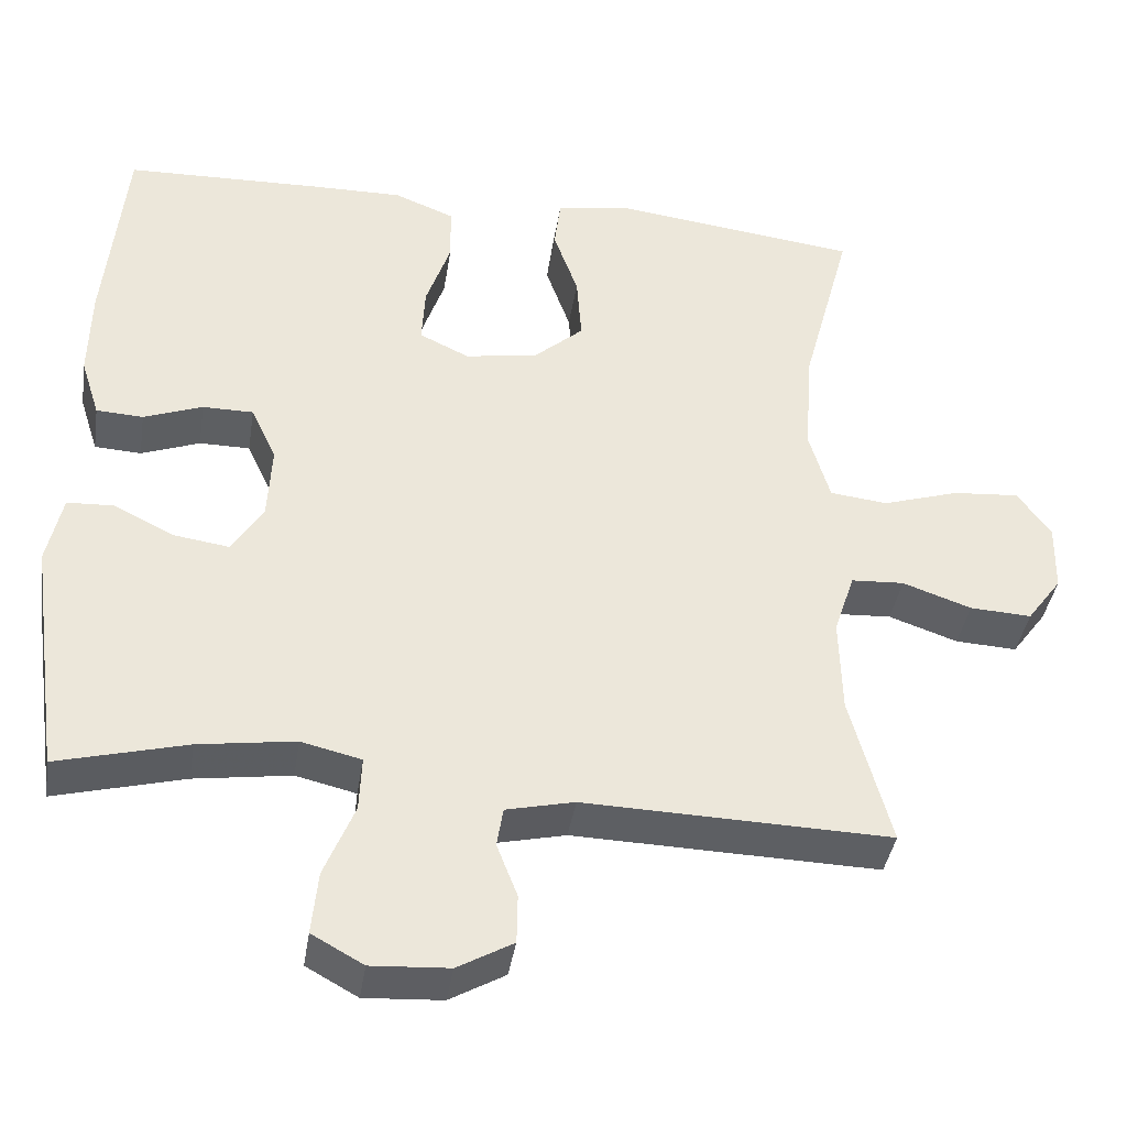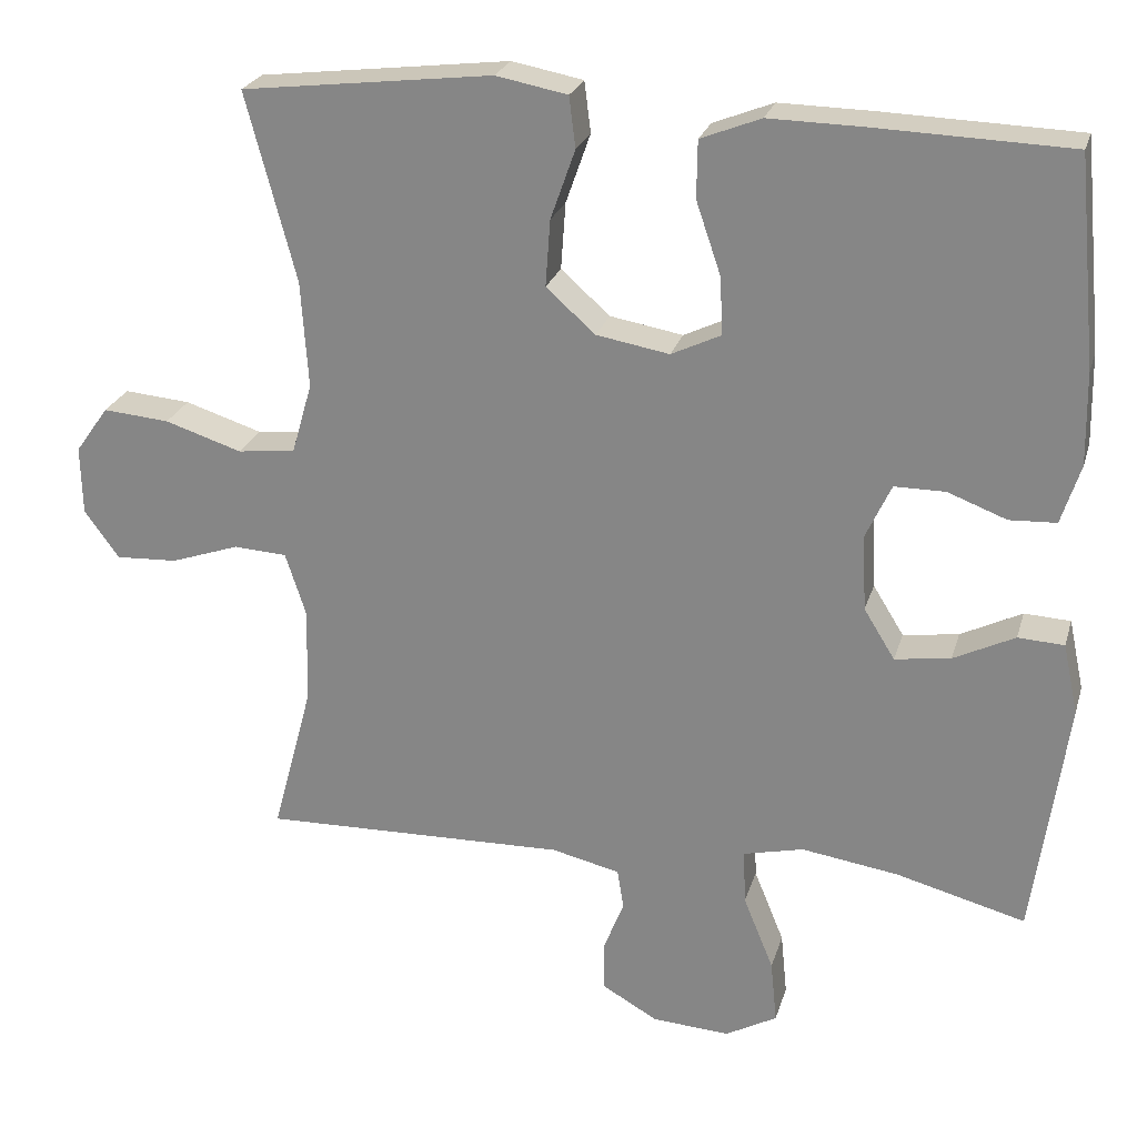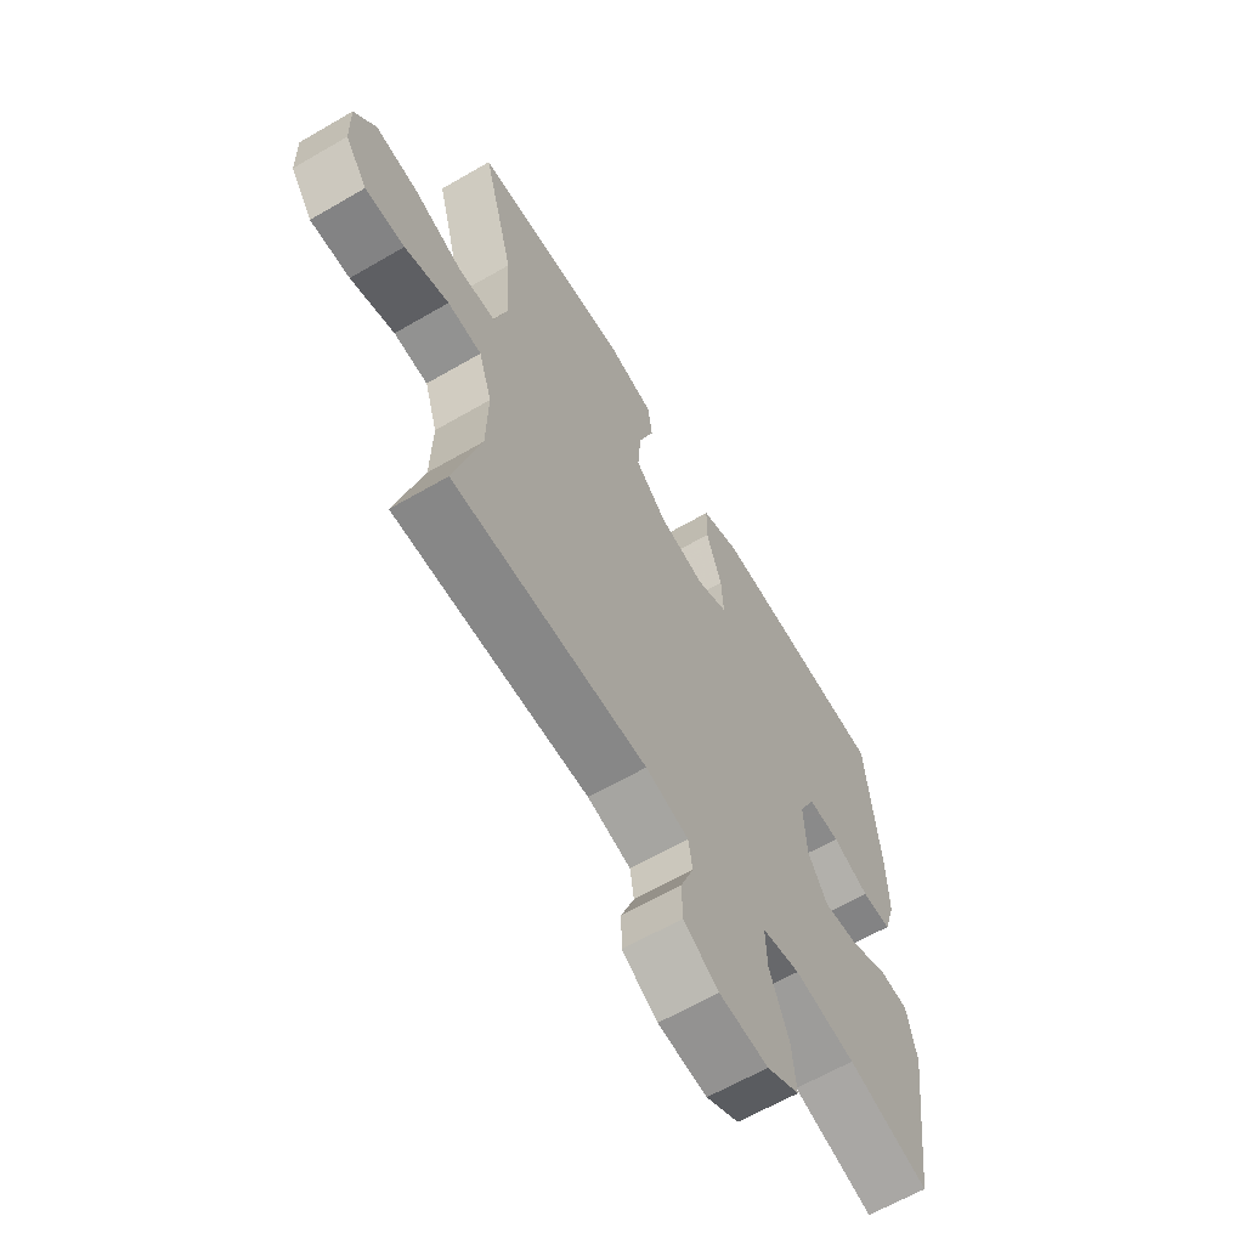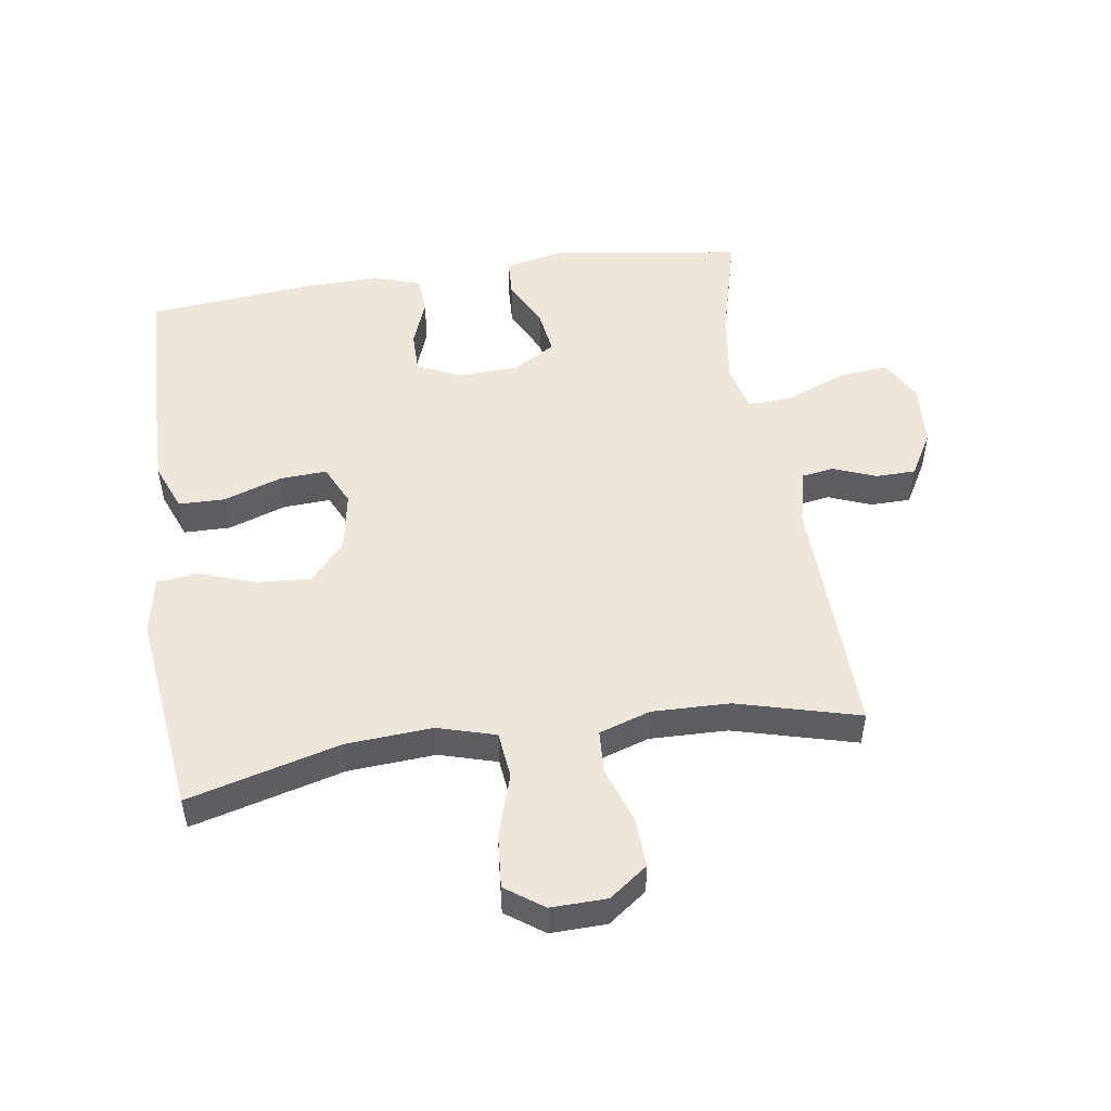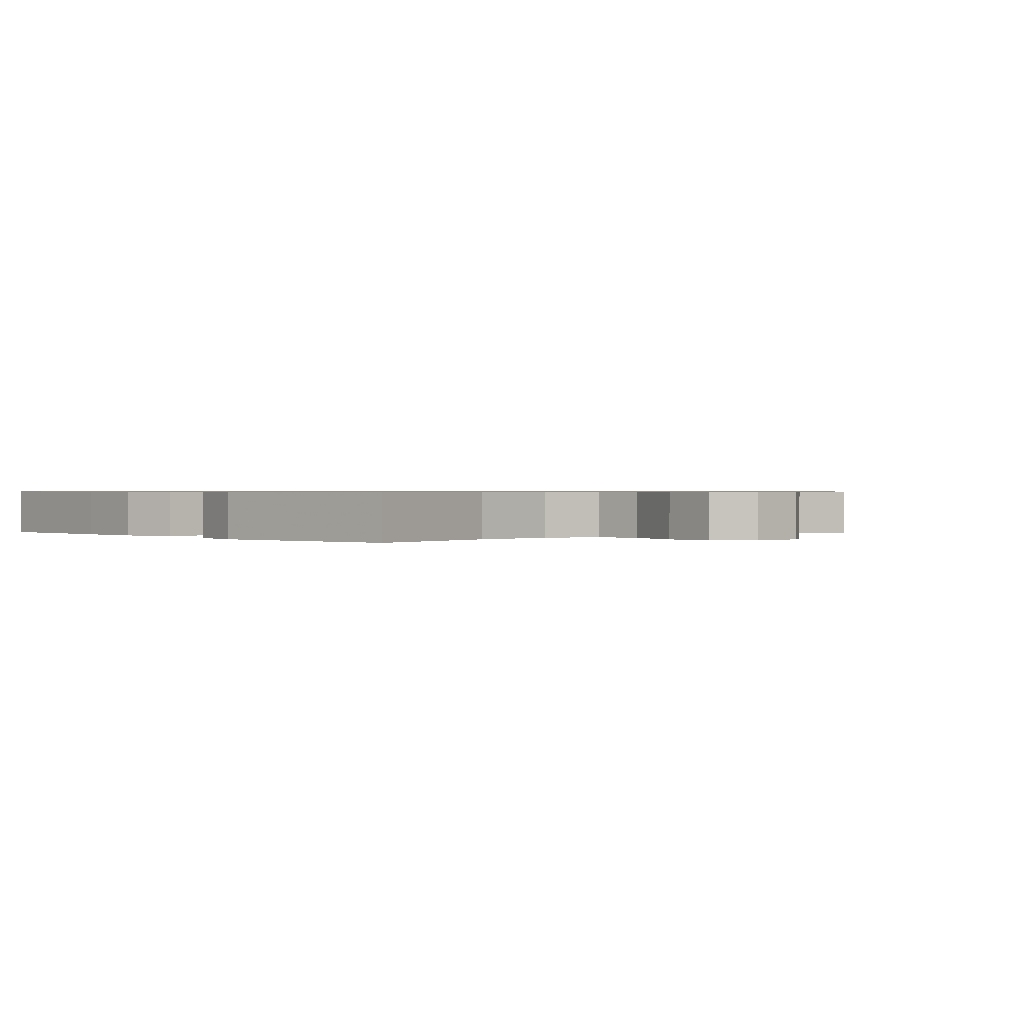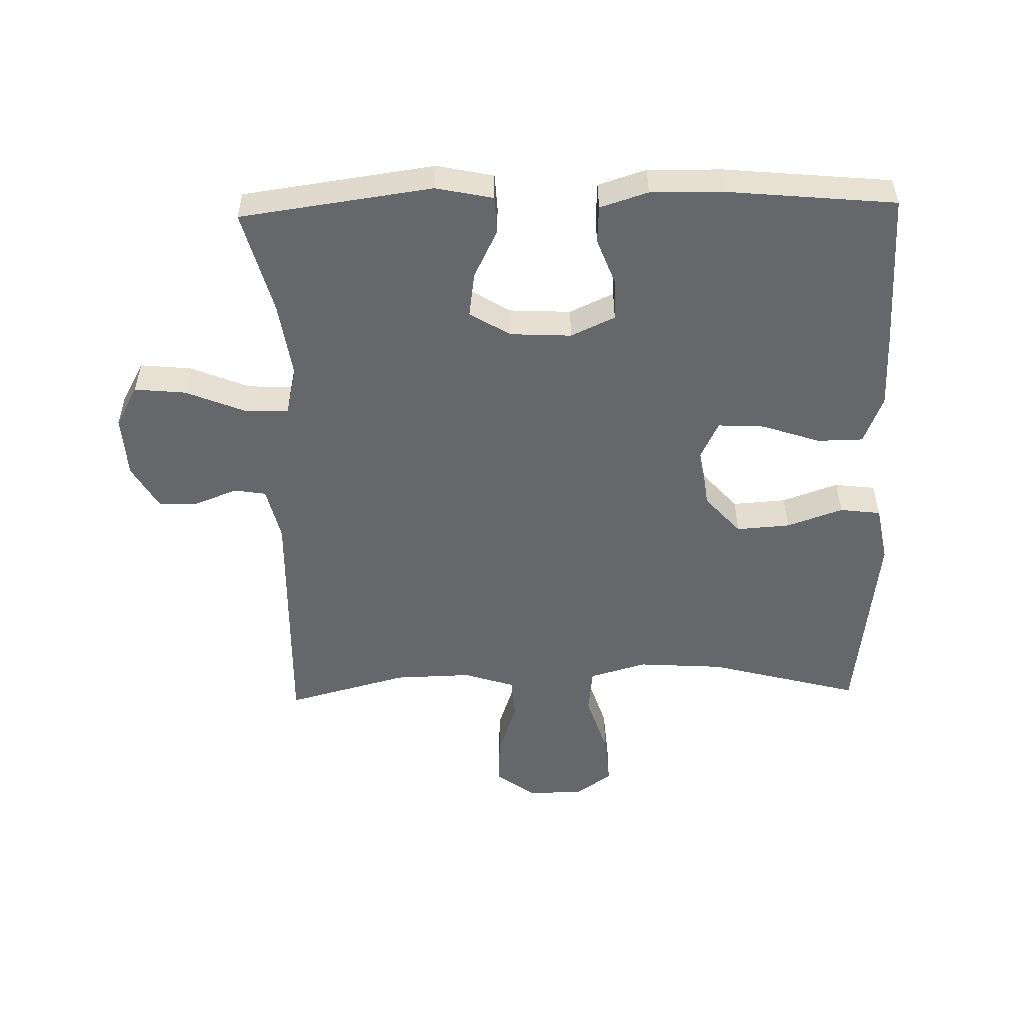
<metadata>
{"format":"obj","ext":"obj","renderer":"f3d","projection":"perspective","resolution":1024,"background":"white","views":[{"elev":-39.7,"azim":-8.9,"up":"+Z"},{"elev":24.5,"azim":-164.9,"up":"+Z"},{"elev":-63.6,"azim":120.4,"up":"+Z"},{"elev":50.7,"azim":81.5,"up":"+Y"},{"elev":0.6,"azim":47.8,"up":"+Y"},{"elev":-52.1,"azim":-88.6,"up":"+Y"}]}
</metadata>
<code>
v -0.5 0.07 -0.5
v -0.542 0.07 -0.199
v -0.523 0.07 -0.11
v -0.465 0.07 -0.107
v -0.388 0.07 -0.145
v -0.318 0.07 -0.155
v -0.279 0.07 -0.092
v -0.274 0.07 0.004
v -0.306 0.07 0.073
v -0.37 0.07 0.073
v -0.444 0.07 0.045
v -0.503 0.07 0.048
v -0.527 0.07 0.123
v -0.525 0.07 0.239
v -0.5 0.07 0.5
v -0.254 0.07 0.508
v -0.136 0.07 0.51
v -0.06 0.07 0.48
v -0.059 0.07 0.408
v -0.09 0.07 0.317
v -0.094 0.07 0.244
v -0.031 0.07 0.214
v 0.061 0.07 0.23
v 0.123 0.07 0.285
v 0.117 0.07 0.369
v 0.086 0.07 0.457
v 0.094 0.07 0.521
v 0.184 0.07 0.538
v 0.5 0.07 0.5
v 0.437 0.07 0.263
v 0.428 0.07 0.128
v 0.454 0.07 0.038
v 0.527 0.07 0.03
v 0.624 0.07 0.061
v 0.708 0.07 0.068
v 0.75 0.07 0.009
v 0.748 0.07 -0.078
v 0.704 0.07 -0.138
v 0.626 0.07 -0.134
v 0.539 0.07 -0.104
v 0.472 0.07 -0.108
v 0.446 0.07 -0.188
v 0.449 0.07 -0.309
v 0.5 0.07 -0.5
v 0.114 0.07 -0.49
v 0.028 0.07 -0.51
v 0.02 0.07 -0.56
v 0.046 0.07 -0.627
v 0.045 0.07 -0.689
v -0.025 0.07 -0.729
v -0.123 0.07 -0.735
v -0.188 0.07 -0.699
v -0.18 0.07 -0.619
v -0.142 0.07 -0.526
v -0.139 0.07 -0.457
v -0.215 0.07 -0.439
v -0.337 0.07 -0.457
v -0.5 0 -0.5
v -0.542 0 -0.199
v -0.523 0 -0.11
v -0.465 0 -0.107
v -0.388 0 -0.145
v -0.318 0 -0.155
v -0.279 0 -0.092
v -0.274 0 0.004
v -0.306 0 0.073
v -0.37 0 0.073
v -0.444 0 0.045
v -0.503 0 0.048
v -0.527 0 0.123
v -0.525 0 0.239
v -0.5 0 0.5
v -0.254 0 0.508
v -0.136 0 0.51
v -0.06 0 0.48
v -0.059 0 0.408
v -0.09 0 0.317
v -0.094 0 0.244
v -0.031 0 0.214
v 0.061 0 0.23
v 0.123 0 0.285
v 0.117 0 0.369
v 0.086 0 0.457
v 0.094 0 0.521
v 0.184 0 0.538
v 0.5 0 0.5
v 0.437 0 0.263
v 0.428 0 0.128
v 0.454 0 0.038
v 0.527 0 0.03
v 0.624 0 0.061
v 0.708 0 0.068
v 0.75 0 0.009
v 0.748 0 -0.078
v 0.704 0 -0.138
v 0.626 0 -0.134
v 0.539 0 -0.104
v 0.472 0 -0.108
v 0.446 0 -0.188
v 0.449 0 -0.309
v 0.5 0 -0.5
v 0.114 0 -0.49
v 0.028 0 -0.51
v 0.02 0 -0.56
v 0.046 0 -0.627
v 0.045 0 -0.689
v -0.025 0 -0.729
v -0.123 0 -0.735
v -0.188 0 -0.699
v -0.18 0 -0.619
v -0.142 0 -0.526
v -0.139 0 -0.457
v -0.215 0 -0.439
v -0.337 0 -0.457
f 51 52 53 54
f 51 54 55
f 50 51 55
f 47 48 49 50
f 46 47 50 55
f 45 46 55
f 43 44 45 55
f 42 43 55 56
f 37 38 39 40
f 37 40 41
f 36 37 41
f 33 34 35 36
f 33 36 41
f 32 33 41
f 31 32 41 42
f 27 28 29 30
f 25 26 27 30
f 24 25 30 31
f 23 24 31 42
f 17 18 19 20
f 17 20 21
f 16 17 21
f 15 16 21
f 14 15 21
f 13 14 21 22
f 10 11 12 13
f 9 10 13 22
f 2 3 4 5
f 57 1 2 5
f 57 5 6
f 56 57 6 7
f 42 56 7 8
f 22 23 42
f 8 9 22 42
f 111 110 109 108
f 112 111 108
f 112 108 107
f 107 106 105 104
f 112 107 104 103
f 112 103 102
f 112 102 101 100
f 113 112 100 99
f 97 96 95 94
f 98 97 94
f 98 94 93
f 93 92 91 90
f 98 93 90
f 98 90 89
f 99 98 89 88
f 87 86 85 84
f 87 84 83 82
f 88 87 82 81
f 99 88 81 80
f 77 76 75 74
f 78 77 74
f 78 74 73
f 78 73 72
f 78 72 71
f 79 78 71 70
f 70 69 68 67
f 79 70 67 66
f 62 61 60 59
f 62 59 58 114
f 63 62 114
f 64 63 114 113
f 65 64 113 99
f 99 80 79
f 99 79 66 65
f 1 58 59 2
f 2 59 60 3
f 3 60 61 4
f 4 61 62 5
f 5 62 63 6
f 6 63 64 7
f 7 64 65 8
f 8 65 66 9
f 9 66 67 10
f 10 67 68 11
f 11 68 69 12
f 12 69 70 13
f 13 70 71 14
f 14 71 72 15
f 15 72 73 16
f 16 73 74 17
f 17 74 75 18
f 18 75 76 19
f 19 76 77 20
f 20 77 78 21
f 21 78 79 22
f 22 79 80 23
f 23 80 81 24
f 24 81 82 25
f 25 82 83 26
f 26 83 84 27
f 27 84 85 28
f 28 85 86 29
f 29 86 87 30
f 30 87 88 31
f 31 88 89 32
f 32 89 90 33
f 33 90 91 34
f 34 91 92 35
f 35 92 93 36
f 36 93 94 37
f 37 94 95 38
f 38 95 96 39
f 39 96 97 40
f 40 97 98 41
f 41 98 99 42
f 42 99 100 43
f 43 100 101 44
f 44 101 102 45
f 45 102 103 46
f 46 103 104 47
f 47 104 105 48
f 48 105 106 49
f 49 106 107 50
f 50 107 108 51
f 51 108 109 52
f 52 109 110 53
f 53 110 111 54
f 54 111 112 55
f 55 112 113 56
f 56 113 114 57
f 57 114 58 1

</code>
